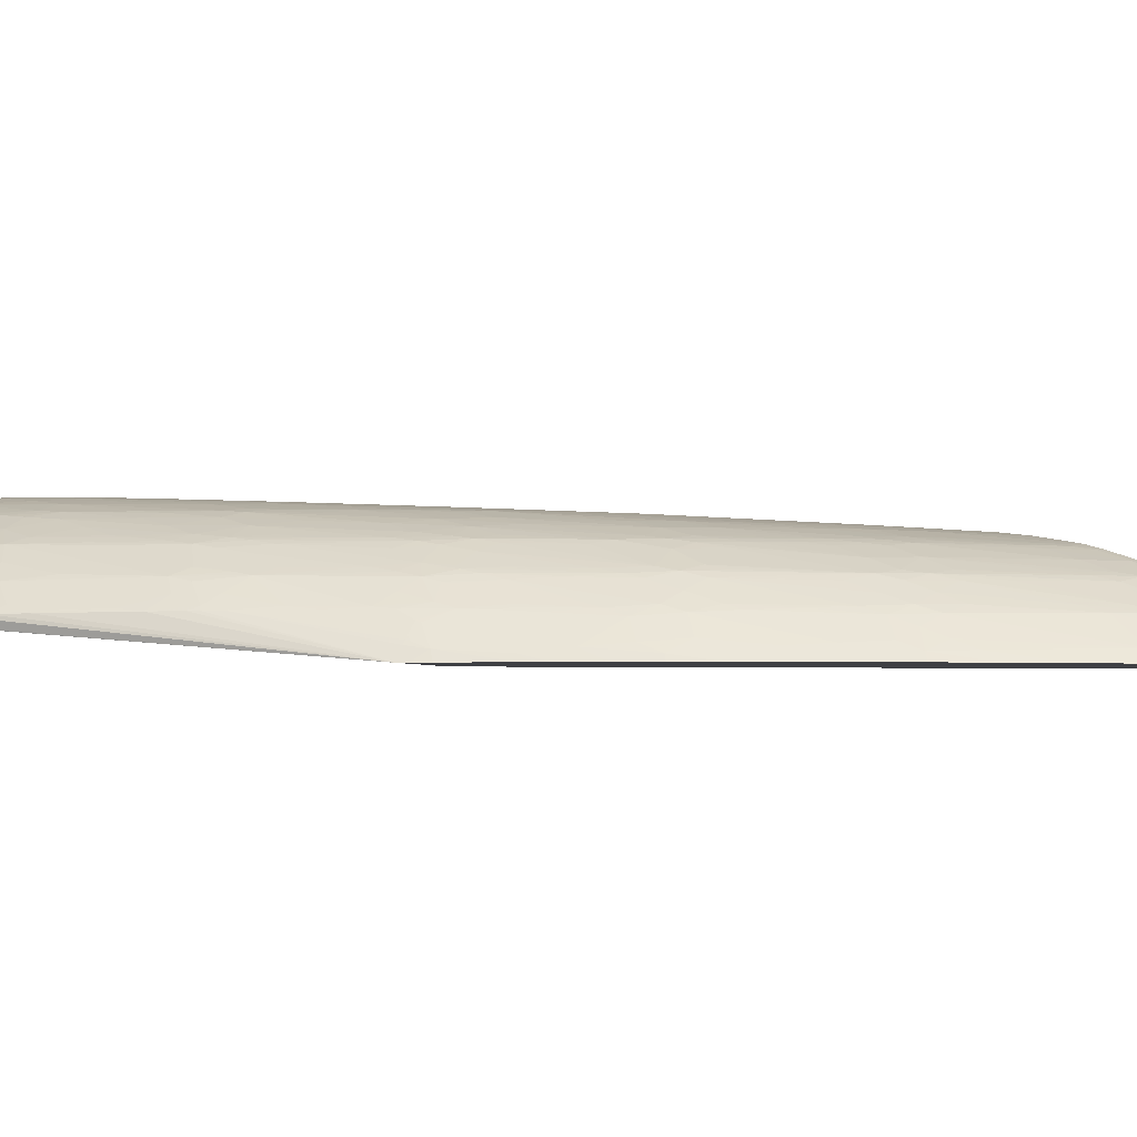
<metadata>
{"format":"obj","ext":"obj","renderer":"f3d","projection":"perspective","resolution":1024,"background":"white","views":[{"elev":-5.1,"azim":-54.0,"up":"+Y"}]}
</metadata>
<code>
v 0.8663 0.5821 0.8981
v 0.8641 0.5837 0.8981
v 0.8413 0.6098 0.9464
v 0.8413 0.614 0.9705
v 0.8413 0.6169 0.9933
v 0.8413 0.619 1.016
v 0.8413 0.6201 1.039
v 0.8413 0.6202 1.062
v 0.8413 0.6191 1.085
v 0.8413 0.6168 1.108
v 0.8413 0.6134 1.131
v 0.8413 0.6088 1.154
v 0.8413 0.6067 1.164
v 0.8413 0.6058 1.168
v 0.8413 0.6025 1.179
v 0.8413 0.5952 1.2
v 0.8413 0.5862 1.222
v 0.8413 0.5843 1.226
v 0.8413 0.5812 1.232
v 0.8413 0.5728 1.247
v 0.8413 0.5632 1.263
v 0.8413 0.5557 1.274
v 0.8413 0.5393 1.294
v 0.8413 0.5334 1.3
v 0.8413 0.5284 1.305
v 0.8413 0.5284 1.242
v 0.8413 0.5537 0.8982
v 0.8657 0.5821 0.8966
v 0.689 0.6045 0.5692
v 0.6877 0.6056 0.5692
v 0.8582 0.5876 0.8981
v 0.8413 0.6042 0.9213
v 0.8413 0.6066 0.9311
v 0.651 0.627 0.5692
v 0.645 0.6298 0.5692
v 0.6297 0.6356 0.5692
v 0.6069 0.6423 0.5692
v 0.8363 0.6208 1.039
v 0.5839 0.6461 0.5692
v 0.8363 0.6206 1.062
v 0.5839 0.6461 0.5802
v 0.5839 0.6458 0.6032
v 0.8363 0.6191 1.085
v 0.8363 0.6166 1.108
v 0.8363 0.6129 1.131
v 0.8134 0.6138 1.108
v 0.7905 0.6147 1.085
v 0.7896 0.6089 1.109
v 0.8202 0.6063 1.147
v 0.8286 0.6043 1.162
v 0.8363 0.6018 1.177
v 0.8363 0.5936 1.2
v 0.8383 0.5852 1.221
v 0.8231 0.5831 1.213
v 0.8319 0.579 1.228
v 0.8412 0.5631 1.263
v 0.8173 0.5637 1.241
v 0.8259 0.5587 1.256
v 0.8347 0.5539 1.27
v 0.8242 0.537 1.281
v 0.802 0.5593 1.234
v 0.832 0.5284 1.297
v 0.5625 0.5284 0.8981
v 0.7141 0.5821 0.5692
v 0.7121 0.5842 0.5692
v 0.6761 0.6128 0.5692
v 0.6565 0.6242 0.5692
v 0.561 0.6474 0.5692
v 0.7363 0.6283 0.9378
v 0.8134 0.622 1.039
v 0.5839 0.6451 0.6261
v 0.7282 0.6283 0.9378
v 0.8134 0.6205 1.062
v 0.7905 0.6217 1.039
v 0.8134 0.6177 1.085
v 0.7905 0.6188 1.062
v 0.7675 0.6195 1.039
v 0.7675 0.6153 1.062
v 0.7663 0.6093 1.086
v 0.7967 0.6066 1.124
v 0.7732 0.6068 1.102
v 0.8049 0.6044 1.14
v 0.8129 0.6021 1.154
v 0.8134 0.5941 1.177
v 0.8147 0.5857 1.199
v 0.8125 0.5715 1.224
v 0.8002 0.5831 1.19
v 0.8077 0.5793 1.205
v 0.8006 0.5375 1.258
v 0.7776 0.5376 1.236
v 0.7919 0.5424 1.244
v 0.7947 0.564 1.219
v 0.7722 0.5638 1.196
v 0.7794 0.559 1.211
v 0.7884 0.5553 1.225
v 0.81 0.5284 1.276
v 0.5138 0.5284 0.8981
v 0.4336 0.5606 0.5692
v 0.4339 0.5606 0.5695
v 0.5381 0.6469 0.5692
v 0.561 0.6462 0.6032
v 0.5839 0.6441 0.6491
v 0.6757 0.6341 0.8326
v 0.6527 0.6354 0.8097
v 0.7129 0.628 0.9349
v 0.6757 0.6327 0.8556
v 0.697 0.6272 0.9262
v 0.7445 0.6199 1.016
v 0.7216 0.6201 0.9933
v 0.7445 0.6154 1.039
v 0.7436 0.6094 1.063
v 0.7506 0.607 1.079
v 0.7579 0.6046 1.095
v 0.7814 0.6045 1.117
v 0.7896 0.6022 1.132
v 0.7663 0.6024 1.109
v 0.7905 0.5942 1.154
v 0.7675 0.5944 1.131
v 0.7445 0.5944 1.108
v 0.7917 0.5858 1.176
v 0.746 0.5857 1.129
v 0.7545 0.5831 1.144
v 0.7317 0.583 1.121
v 0.7849 0.5791 1.182
v 0.7963 0.5284 1.263
v 0.7853 0.5297 1.251
v 0.7867 0.5284 1.254
v 0.712 0.5578 1.14
v 0.7037 0.5425 1.149
v 0.7553 0.5371 1.212
v 0.7623 0.5293 1.227
v 0.7733 0.5284 1.24
v 0.762 0.5789 1.159
v 0.7392 0.5787 1.136
v 0.7219 0.5709 1.131
v 0.7273 0.5634 1.149
v 0.5175 0.5284 0.905
v 0.5265 0.5365 0.9131
v 0.5201 0.5387 0.8981
v 0.4751 0.5606 0.7836
v 0.4714 0.5606 0.776
v 0.4605 0.5606 0.7529
v 0.4321 0.5606 0.6889
v 0.4208 0.5606 0.6626
v 0.4112 0.5606 0.6395
v 0.3946 0.5606 0.5922
v 0.3877 0.5606 0.5723
v 0.3866 0.5606 0.5692
v 0.5151 0.644 0.5692
v 0.5381 0.6461 0.5802
v 0.561 0.6447 0.6261
v 0.5839 0.6427 0.672
v 0.6069 0.6404 0.718
v 0.6297 0.636 0.7867
v 0.6527 0.6335 0.8326
v 0.6882 0.628 0.9123
v 0.6802 0.629 0.897
v 0.6986 0.6241 0.9474
v 0.6986 0.6201 0.9703
v 0.7216 0.6152 1.016
v 0.6986 0.615 0.9933
v 0.7283 0.6069 1.056
v 0.7353 0.6044 1.071
v 0.7436 0.6023 1.086
v 0.7216 0.5935 1.085
v 0.7231 0.5854 1.106
v 0.7164 0.5784 1.112
v 0.7096 0.5826 1.097
v 0.7846 0.5284 1.252
v 0.6968 0.5496 1.133
v 0.7053 0.5631 1.125
v 0.69 0.5568 1.116
v 0.6883 0.535 1.141
v 0.7107 0.5358 1.165
v 0.733 0.5365 1.188
v 0.7607 0.5284 1.226
v 0.7632 0.5284 1.229
v 0.7431 0.5284 1.207
v 0.5243 0.5284 0.9169
v 0.5326 0.5522 0.9015
v 0.5316 0.5534 0.8981
v 0.5245 0.5447 0.8981
v 0.5233 0.5407 0.9015
v 0.55 0.5284 0.9582
v 0.5515 0.5334 0.9558
v 0.5717 0.5373 0.9829
v 0.5399 0.5458 0.9218
v 0.5482 0.5607 0.9151
v 0.5222 0.5417 0.8981
v 0.4818 0.5606 0.7967
v 0.4769 0.5637 0.7825
v 0.4739 0.5711 0.7619
v 0.4548 0.5629 0.736
v 0.4327 0.5619 0.6882
v 0.4291 0.5661 0.672
v 0.4234 0.5708 0.6488
v 0.4182 0.5748 0.6261
v 0.4086 0.5634 0.6261
v 0.3877 0.5608 0.5722
v 0.3873 0.5615 0.5692
v 0.4922 0.6382 0.5692
v 0.5151 0.6428 0.5802
v 0.5381 0.642 0.6261
v 0.5381 0.6444 0.6032
v 0.561 0.6427 0.6491
v 0.5839 0.6407 0.695
v 0.6069 0.6385 0.7408
v 0.6297 0.6337 0.8097
v 0.6508 0.6304 0.8575
v 0.6572 0.6292 0.8741
v 0.6649 0.628 0.8894
v 0.6704 0.6275 0.8981
v 0.6419 0.628 0.8664
v 0.6757 0.6195 0.9474
v 0.6757 0.6143 0.9703
v 0.6987 0.6087 1.016
v 0.6763 0.6083 0.9923
v 0.7063 0.6066 1.032
v 0.7131 0.6041 1.047
v 0.7211 0.6016 1.063
v 0.691 0.6037 1.023
v 0.6691 0.6032 0.9993
v 0.6763 0.5999 1.016
v 0.6998 0.5702 1.107
v 0.6933 0.5781 1.085
v 0.6541 0.5986 0.9923
v 0.6527 0.588 1.016
v 0.6604 0.5846 1.032
v 0.6389 0.5838 1.008
v 0.6451 0.5796 1.023
v 0.6821 0.5414 1.126
v 0.6839 0.562 1.101
v 0.6626 0.5607 1.076
v 0.6412 0.5594 1.051
v 0.6859 0.5284 1.144
v 0.6956 0.5284 1.155
v 0.7147 0.5284 1.176
v 0.6609 0.5398 1.101
v 0.6669 0.533 1.116
v 0.6779 0.5284 1.134
v 0.7294 0.5284 1.192
v 0.5351 0.5606 0.8933
v 0.5304 0.5606 0.8852
v 0.5232 0.5606 0.8724
v 0.5213 0.5606 0.8689
v 0.5088 0.5606 0.8462
v 0.5544 0.5284 0.9651
v 0.56 0.5284 0.9738
v 0.5696 0.5284 0.9884
v 0.5769 0.5295 0.9983
v 0.5975 0.5334 1.025
v 0.5922 0.5401 1.009
v 0.5991 0.5554 0.9993
v 0.578 0.5534 0.9703
v 0.5736 0.5582 0.9572
v 0.5941 0.5607 0.9839
v 0.5686 0.5631 0.9419
v 0.5566 0.5763 0.9015
v 0.5554 0.5772 0.8981
v 0.544 0.5648 0.9015
v 0.5004 0.5629 0.8271
v 0.4842 0.579 0.7683
v 0.4875 0.5711 0.7888
v 0.4803 0.5826 0.753
v 0.4582 0.5819 0.7056
v 0.4391 0.5776 0.672
v 0.4359 0.5811 0.658
v 0.414 0.5797 0.6032
v 0.4328 0.5843 0.6427
v 0.4045 0.5683 0.6032
v 0.397 0.5736 0.5692
v 0.389 0.5637 0.5692
v 0.4725 0.6309 0.5692
v 0.4922 0.6365 0.5802
v 0.5151 0.6367 0.6261
v 0.5151 0.64 0.6032
v 0.5381 0.6389 0.6491
v 0.561 0.6375 0.695
v 0.561 0.6404 0.672
v 0.5839 0.6385 0.718
v 0.6069 0.6361 0.7638
v 0.6288 0.6305 0.8334
v 0.5839 0.6357 0.7408
v 0.6358 0.6292 0.8511
v 0.6149 0.629 0.8263
v 0.6207 0.6276 0.8415
v 0.6288 0.6265 0.8575
v 0.6297 0.6224 0.8786
v 0.6385 0.6264 0.8698
v 0.6528 0.6184 0.9245
v 0.6574 0.6079 0.9703
v 0.6626 0.6059 0.9839
v 0.6298 0.6168 0.9015
v 0.6505 0.6111 0.9496
v 0.6843 0.6063 1.008
v 0.6338 0.587 0.9933
v 0.6459 0.603 0.9703
v 0.6132 0.5858 0.9664
v 0.6184 0.5823 0.9818
v 0.6224 0.5792 0.9933
v 0.6294 0.5713 1.017
v 0.6366 0.5631 1.039
v 0.6199 0.5579 1.026
v 0.6397 0.5381 1.076
v 0.6596 0.5284 1.111
v 0.6651 0.5284 1.118
v 0.6456 0.5309 1.091
v 0.6446 0.5284 1.092
v 0.5241 0.562 0.8717
v 0.5766 0.5284 0.9988
v 0.5958 0.5284 1.027
v 0.6159 0.5284 1.054
v 0.6186 0.5361 1.05
v 0.6128 0.5426 1.035
v 0.606 0.549 1.018
v 0.6144 0.5629 1.01
v 0.5773 0.5784 0.9289
v 0.5516 0.5806 0.8864
v 0.5378 0.5713 0.8791
v 0.5036 0.5824 0.7983
v 0.5005 0.5849 0.7867
v 0.492 0.5883 0.7619
v 0.4935 0.5975 0.7407
v 0.483 0.6037 0.702
v 0.4566 0.6061 0.6401
v 0.4505 0.5888 0.672
v 0.4546 0.5852 0.6904
v 0.412 0.5822 0.5914
v 0.4462 0.5938 0.649
v 0.4426 0.5987 0.6261
v 0.4297 0.5873 0.6261
v 0.4038 0.5816 0.5692
v 0.4664 0.6282 0.5692
v 0.4758 0.6304 0.5802
v 0.4909 0.6322 0.6033
v 0.4973 0.6308 0.6261
v 0.5012 0.6292 0.6424
v 0.5246 0.629 0.6874
v 0.5484 0.6286 0.7317
v 0.5381 0.6355 0.672
v 0.561 0.6342 0.718
v 0.5895 0.6297 0.7867
v 0.5941 0.6286 0.8001
v 0.6072 0.6255 0.8334
v 0.6069 0.6206 0.8556
v 0.6297 0.6176 0.8981
v 0.6069 0.6148 0.8786
v 0.6414 0.6052 0.9587
v 0.629 0.602 0.9496
v 0.6001 0.6028 0.9069
v 0.5856 0.5971 0.9002
v 0.5846 0.5868 0.9226
v 0.5926 0.5842 0.94
v 0.5721 0.5826 0.9136
v 0.5979 0.5804 0.9553
v 0.6218 0.5284 1.062
v 0.5275 0.5814 0.8424
v 0.5643 0.5843 0.8981
v 0.56 0.5897 0.8786
v 0.5473 0.5841 0.8711
v 0.5429 0.5873 0.8556
v 0.5155 0.5873 0.8074
v 0.5166 0.597 0.7858
v 0.5099 0.6011 0.7638
v 0.5056 0.604 0.7483
v 0.4793 0.6062 0.6867
v 0.4685 0.6108 0.6483
v 0.4692 0.617 0.6261
v 0.454 0.6079 0.6261
v 0.4318 0.6075 0.5692
v 0.4328 0.6068 0.5743
v 0.4357 0.6046 0.5895
v 0.4092 0.585 0.5762
v 0.4201 0.5974 0.5692
v 0.4124 0.5903 0.5692
v 0.4079 0.5862 0.5692
v 0.462 0.6261 0.5692
v 0.4823 0.6274 0.6111
v 0.4791 0.629 0.5957
v 0.493 0.6237 0.6497
v 0.5162 0.6236 0.6951
v 0.5288 0.6273 0.7028
v 0.4858 0.6259 0.6261
v 0.5531 0.6271 0.747
v 0.5683 0.6294 0.7584
v 0.5609 0.6306 0.7399
v 0.578 0.6264 0.7867
v 0.5839 0.6178 0.8326
v 0.5826 0.6109 0.8564
v 0.5901 0.6078 0.8786
v 0.5943 0.6058 0.8915
v 0.6042 0.608 0.8981
v 0.6074 0.6087 0.9002
v 0.568 0.5854 0.9015
v 0.5786 0.6018 0.8786
v 0.5696 0.5879 0.8981
v 0.5614 0.5995 0.8564
v 0.5297 0.6033 0.7928
v 0.5253 0.606 0.7775
v 0.5139 0.6109 0.7407
v 0.502 0.6063 0.7331
v 0.5214 0.6082 0.7638
v 0.4983 0.6085 0.718
v 0.4912 0.6109 0.6946
v 0.4922 0.6175 0.672
v 0.4643 0.6249 0.5802
v 0.4462 0.6167 0.5692
v 0.4445 0.6127 0.5813
v 0.4285 0.6047 0.5692
v 0.5151 0.6174 0.718
v 0.5396 0.6233 0.7399
v 0.561 0.6202 0.7867
v 0.5381 0.6166 0.7638
v 0.5694 0.6069 0.8493
v 0.574 0.6044 0.8646
v 0.5531 0.6031 0.8326
v 0.5496 0.6052 0.821
v 0.5451 0.6077 0.8058
v 0.5377 0.6099 0.7858
f 1 2 3
f 1 3 4
f 1 4 5
f 1 5 6
f 1 6 7
f 1 7 8
f 1 8 9
f 1 9 10
f 1 10 11
f 1 11 12
f 1 12 13
f 1 13 14
f 1 14 15
f 1 15 16
f 1 16 17
f 1 17 18
f 1 18 19
f 1 19 20
f 1 20 21
f 1 21 22
f 1 22 23
f 1 23 24
f 1 24 25
f 1 25 26
f 1 26 27
f 1 27 28
f 1 28 29
f 1 29 30
f 1 30 2
f 2 30 31
f 2 31 32
f 2 32 33
f 2 33 3
f 3 33 34
f 3 34 35
f 3 35 4
f 4 35 36
f 4 36 5
f 5 36 37
f 5 37 6
f 6 37 7
f 7 38 8
f 7 37 39
f 7 39 38
f 8 40 9
f 8 38 41
f 8 41 42
f 8 42 40
f 9 40 43
f 9 43 10
f 10 43 44
f 10 44 11
f 11 44 45
f 11 45 12
f 12 45 46
f 12 46 13
f 13 46 47
f 13 47 48
f 13 48 49
f 13 49 14
f 14 49 50
f 14 50 15
f 15 50 51
f 15 51 16
f 16 52 17
f 16 51 52
f 17 53 18
f 17 52 53
f 18 53 54
f 18 54 19
f 19 55 20
f 19 54 55
f 20 55 21
f 21 56 22
f 21 55 57
f 21 57 56
f 22 56 58
f 22 58 59
f 22 59 23
f 23 60 24
f 23 59 61
f 23 61 60
f 24 60 62
f 24 62 25
f 25 62 96
f 25 96 125
f 25 125 127
f 25 127 169
f 25 169 132
f 25 132 177
f 25 177 176
f 25 176 178
f 25 178 241
f 25 241 237
f 25 237 236
f 25 236 235
f 25 235 240
f 25 240 306
f 25 306 305
f 25 305 308
f 25 308 356
f 25 356 312
f 25 312 311
f 25 311 310
f 25 310 249
f 25 249 248
f 25 248 247
f 25 247 184
f 25 184 179
f 25 179 137
f 25 137 97
f 25 97 63
f 25 63 26
f 26 63 27
f 27 63 64
f 27 64 28
f 28 64 65
f 28 65 29
f 29 65 64
f 29 64 98
f 29 98 148
f 29 148 200
f 29 200 272
f 29 272 271
f 29 271 332
f 29 332 376
f 29 376 375
f 29 375 374
f 29 374 409
f 29 409 370
f 29 370 407
f 29 407 377
f 29 377 333
f 29 333 273
f 29 273 201
f 29 201 149
f 29 149 100
f 29 100 68
f 29 68 39
f 29 39 37
f 29 37 36
f 29 36 35
f 29 35 34
f 29 34 67
f 29 67 66
f 29 66 30
f 30 66 32
f 30 32 31
f 32 66 67
f 32 67 33
f 33 67 34
f 38 39 41
f 39 68 41
f 40 69 70
f 40 70 43
f 40 42 71
f 40 71 69
f 41 68 42
f 42 68 71
f 43 70 72
f 43 72 73
f 43 73 44
f 44 73 74
f 44 74 75
f 44 75 45
f 45 75 76
f 45 76 46
f 46 76 47
f 47 76 77
f 47 77 78
f 47 78 48
f 48 78 79
f 48 79 49
f 49 79 80
f 49 80 50
f 50 80 81
f 50 81 82
f 50 82 83
f 50 83 51
f 51 83 52
f 52 83 84
f 52 84 85
f 52 85 54
f 52 54 53
f 54 86 55
f 54 85 87
f 54 87 88
f 54 88 86
f 55 86 57
f 56 57 61
f 56 61 58
f 57 86 61
f 58 61 59
f 60 89 62
f 60 61 89
f 61 90 91
f 61 91 89
f 61 86 88
f 61 88 92
f 61 92 93
f 61 93 94
f 61 94 95
f 61 95 90
f 62 89 96
f 63 97 148
f 63 148 98
f 63 98 99
f 63 99 64
f 64 99 98
f 68 100 101
f 68 101 71
f 69 72 70
f 69 71 102
f 69 102 103
f 69 103 104
f 69 104 72
f 71 101 102
f 72 105 73
f 72 104 106
f 72 106 105
f 73 105 74
f 74 105 76
f 74 76 75
f 76 105 77
f 77 105 107
f 77 107 108
f 77 108 78
f 78 108 109
f 78 109 110
f 78 110 79
f 79 110 111
f 79 111 112
f 79 112 81
f 79 81 80
f 81 112 113
f 81 113 114
f 81 114 82
f 82 114 83
f 83 114 113
f 83 113 115
f 83 115 84
f 84 115 113
f 84 113 116
f 84 116 117
f 84 117 85
f 85 117 118
f 85 118 119
f 85 119 120
f 85 120 87
f 87 120 121
f 87 121 122
f 87 122 88
f 88 122 123
f 88 123 124
f 88 124 92
f 89 125 96
f 89 91 90
f 89 90 126
f 89 126 127
f 89 127 125
f 90 95 94
f 90 94 128
f 90 128 129
f 90 129 130
f 90 130 131
f 90 131 132
f 90 132 126
f 92 124 133
f 92 133 134
f 92 134 93
f 93 134 135
f 93 135 94
f 94 135 136
f 94 136 128
f 97 137 138
f 97 138 139
f 97 139 140
f 97 140 141
f 97 141 142
f 97 142 143
f 97 143 144
f 97 144 145
f 97 145 146
f 97 146 147
f 97 147 148
f 100 149 150
f 100 150 151
f 100 151 101
f 101 151 152
f 101 152 102
f 102 152 153
f 102 153 104
f 102 104 103
f 104 153 154
f 104 154 155
f 104 155 105
f 104 105 106
f 105 156 107
f 105 155 157
f 105 157 156
f 107 158 108
f 107 156 158
f 108 158 109
f 109 159 110
f 109 158 159
f 110 159 160
f 110 160 111
f 111 160 161
f 111 161 162
f 111 162 112
f 112 162 163
f 112 163 113
f 113 164 119
f 113 119 116
f 113 163 164
f 116 119 118
f 116 118 117
f 119 164 165
f 119 165 166
f 119 166 123
f 119 123 121
f 119 121 120
f 121 123 122
f 123 167 134
f 123 134 133
f 123 133 124
f 123 166 168
f 123 168 167
f 126 132 169
f 126 169 127
f 128 170 129
f 128 136 171
f 128 171 172
f 128 172 170
f 129 170 173
f 129 173 174
f 129 174 175
f 129 175 130
f 130 175 131
f 131 176 177
f 131 177 132
f 131 175 178
f 131 178 176
f 134 167 135
f 135 167 171
f 135 171 136
f 137 179 138
f 138 180 181
f 138 181 182
f 138 182 183
f 138 183 139
f 138 179 184
f 138 184 185
f 138 185 186
f 138 186 187
f 138 187 188
f 138 188 180
f 139 183 189
f 139 189 190
f 139 190 140
f 140 190 191
f 140 191 141
f 141 191 142
f 142 192 193
f 142 193 194
f 142 194 143
f 142 191 192
f 143 194 144
f 144 194 195
f 144 195 145
f 145 195 196
f 145 196 197
f 145 197 198
f 145 198 199
f 145 199 146
f 146 199 147
f 147 199 148
f 148 199 200
f 149 201 202
f 149 202 203
f 149 203 204
f 149 204 150
f 150 204 151
f 151 205 206
f 151 206 152
f 151 204 205
f 152 206 207
f 152 207 153
f 153 207 154
f 154 208 155
f 154 207 208
f 155 208 209
f 155 209 157
f 156 157 210
f 156 210 211
f 156 211 212
f 156 212 158
f 157 209 210
f 158 212 213
f 158 213 159
f 159 214 161
f 159 161 160
f 159 213 214
f 161 214 215
f 161 215 162
f 162 215 216
f 162 216 217
f 162 217 218
f 162 218 219
f 162 219 163
f 163 220 164
f 163 219 220
f 164 220 165
f 165 220 221
f 165 221 222
f 165 222 223
f 165 223 168
f 165 168 166
f 167 168 224
f 167 224 171
f 168 225 224
f 168 223 226
f 168 226 227
f 168 227 228
f 168 228 229
f 168 229 230
f 168 230 225
f 170 172 231
f 170 231 173
f 171 224 232
f 171 232 172
f 172 232 233
f 172 233 234
f 172 234 231
f 173 235 236
f 173 236 237
f 173 237 174
f 173 231 238
f 173 238 239
f 173 239 240
f 173 240 235
f 174 237 241
f 174 241 178
f 174 178 175
f 180 188 181
f 181 242 243
f 181 243 244
f 181 244 245
f 181 245 182
f 181 188 242
f 182 189 183
f 182 245 246
f 182 246 190
f 182 190 189
f 184 247 185
f 185 247 248
f 185 248 186
f 186 248 249
f 186 249 250
f 186 250 251
f 186 251 252
f 186 252 253
f 186 253 254
f 186 254 255
f 186 255 188
f 186 188 187
f 188 255 256
f 188 256 257
f 188 257 258
f 188 258 259
f 188 259 260
f 188 260 242
f 190 246 261
f 190 261 191
f 191 262 192
f 191 261 263
f 191 263 262
f 192 264 265
f 192 265 266
f 192 266 193
f 192 262 264
f 193 266 194
f 194 266 195
f 195 266 267
f 195 267 196
f 196 267 197
f 197 268 198
f 197 267 269
f 197 269 268
f 198 268 270
f 198 270 199
f 199 271 272
f 199 272 200
f 199 270 271
f 201 273 274
f 201 274 275
f 201 275 276
f 201 276 202
f 202 276 203
f 203 277 278
f 203 278 279
f 203 279 204
f 203 276 277
f 204 279 205
f 205 279 280
f 205 280 206
f 206 280 207
f 207 280 281
f 207 281 208
f 208 282 209
f 208 281 283
f 208 283 282
f 209 282 210
f 210 282 284
f 210 284 213
f 210 213 211
f 211 213 212
f 213 284 285
f 213 285 286
f 213 286 287
f 213 287 288
f 213 288 289
f 213 289 214
f 214 290 215
f 214 289 288
f 214 288 290
f 215 291 292
f 215 292 217
f 215 217 216
f 215 290 293
f 215 293 294
f 215 294 291
f 217 292 295
f 217 295 218
f 218 295 219
f 219 295 221
f 219 221 220
f 221 295 292
f 221 292 222
f 222 292 226
f 222 226 223
f 224 225 230
f 224 230 232
f 226 296 229
f 226 229 227
f 226 292 297
f 226 297 296
f 227 229 228
f 229 296 298
f 229 298 299
f 229 299 300
f 229 300 301
f 229 301 230
f 230 301 302
f 230 302 232
f 231 234 303
f 231 303 238
f 232 302 233
f 233 302 234
f 234 302 303
f 238 304 239
f 238 303 304
f 239 305 306
f 239 306 240
f 239 304 307
f 239 307 308
f 239 308 305
f 242 260 243
f 243 309 244
f 243 260 309
f 244 309 245
f 245 309 246
f 246 309 261
f 249 310 250
f 250 310 311
f 250 311 251
f 251 311 312
f 251 312 313
f 251 313 314
f 251 314 252
f 252 314 315
f 252 315 253
f 253 256 255
f 253 255 254
f 253 315 303
f 253 303 316
f 253 316 256
f 256 316 317
f 256 317 258
f 256 258 257
f 258 317 259
f 259 318 260
f 259 317 318
f 260 318 319
f 260 319 309
f 261 320 263
f 261 309 320
f 262 263 320
f 262 320 264
f 264 320 321
f 264 321 322
f 264 322 323
f 264 323 324
f 264 324 325
f 264 325 326
f 264 326 327
f 264 327 265
f 265 327 267
f 265 267 266
f 267 327 326
f 267 326 269
f 268 328 271
f 268 271 270
f 268 269 328
f 269 326 329
f 269 329 325
f 269 325 330
f 269 330 331
f 269 331 328
f 271 328 332
f 273 333 334
f 273 334 274
f 274 334 335
f 274 335 336
f 274 336 275
f 275 337 338
f 275 338 339
f 275 339 340
f 275 340 277
f 275 277 276
f 275 336 337
f 277 340 341
f 277 341 278
f 278 341 283
f 278 283 279
f 279 283 280
f 280 283 281
f 282 285 284
f 282 283 285
f 283 341 342
f 283 342 285
f 285 342 343
f 285 343 286
f 286 288 287
f 286 343 344
f 286 344 288
f 288 344 345
f 288 345 346
f 288 346 290
f 290 346 293
f 291 294 293
f 291 293 347
f 291 347 348
f 291 348 292
f 292 348 297
f 293 346 345
f 293 345 347
f 296 297 349
f 296 349 350
f 296 350 351
f 296 351 298
f 297 348 349
f 298 351 352
f 298 352 353
f 298 353 299
f 299 353 354
f 299 354 355
f 299 355 300
f 300 316 301
f 300 355 316
f 301 316 303
f 301 303 302
f 303 315 314
f 303 314 304
f 304 314 313
f 304 313 307
f 307 313 308
f 308 313 356
f 309 319 357
f 309 357 320
f 312 356 313
f 316 355 317
f 317 355 354
f 317 354 318
f 318 354 358
f 318 358 359
f 318 359 360
f 318 360 357
f 318 357 319
f 320 357 360
f 320 360 361
f 320 361 362
f 320 362 363
f 320 363 321
f 321 363 364
f 321 364 322
f 322 364 365
f 322 365 323
f 323 365 324
f 324 365 325
f 325 329 326
f 325 365 366
f 325 366 367
f 325 367 368
f 325 368 369
f 325 369 370
f 325 370 371
f 325 371 372
f 325 372 330
f 328 331 373
f 328 373 332
f 330 372 374
f 330 374 331
f 331 374 375
f 331 375 376
f 331 376 373
f 332 373 376
f 333 377 378
f 333 378 379
f 333 379 334
f 334 379 336
f 334 336 335
f 336 379 378
f 336 378 337
f 337 380 381
f 337 381 382
f 337 382 338
f 337 378 383
f 337 383 380
f 338 382 339
f 339 382 384
f 339 384 385
f 339 385 386
f 339 386 340
f 340 386 341
f 341 386 342
f 342 386 385
f 342 385 343
f 343 385 387
f 343 387 345
f 343 345 344
f 345 387 384
f 345 384 388
f 345 388 347
f 347 388 389
f 347 389 390
f 347 390 391
f 347 391 392
f 347 392 393
f 347 393 348
f 348 393 392
f 348 392 391
f 348 391 349
f 349 391 350
f 350 391 351
f 351 394 352
f 351 391 395
f 351 395 396
f 351 396 394
f 352 394 353
f 353 394 354
f 354 394 358
f 358 394 359
f 359 396 395
f 359 395 397
f 359 397 398
f 359 398 361
f 359 361 360
f 359 394 396
f 361 398 363
f 361 363 362
f 363 398 364
f 364 398 399
f 364 399 365
f 365 400 401
f 365 401 366
f 365 399 402
f 365 402 400
f 366 401 367
f 367 401 403
f 367 403 404
f 367 404 405
f 367 405 368
f 368 405 380
f 368 380 383
f 368 383 378
f 368 378 406
f 368 406 377
f 368 377 407
f 368 407 369
f 369 407 408
f 369 408 370
f 370 409 371
f 370 408 407
f 371 409 372
f 372 409 374
f 377 406 378
f 380 405 410
f 380 410 381
f 381 410 411
f 381 411 382
f 382 411 384
f 384 411 412
f 384 412 388
f 384 387 385
f 388 412 413
f 388 413 389
f 389 414 390
f 389 413 414
f 390 414 415
f 390 415 391
f 391 415 395
f 395 415 397
f 397 415 416
f 397 416 398
f 398 416 415
f 398 415 417
f 398 417 399
f 399 417 414
f 399 414 418
f 399 418 402
f 400 402 413
f 400 413 410
f 400 410 405
f 400 405 404
f 400 404 403
f 400 403 401
f 402 418 419
f 402 419 413
f 410 413 411
f 411 413 412
f 413 419 414
f 414 419 418
f 414 417 415

</code>
